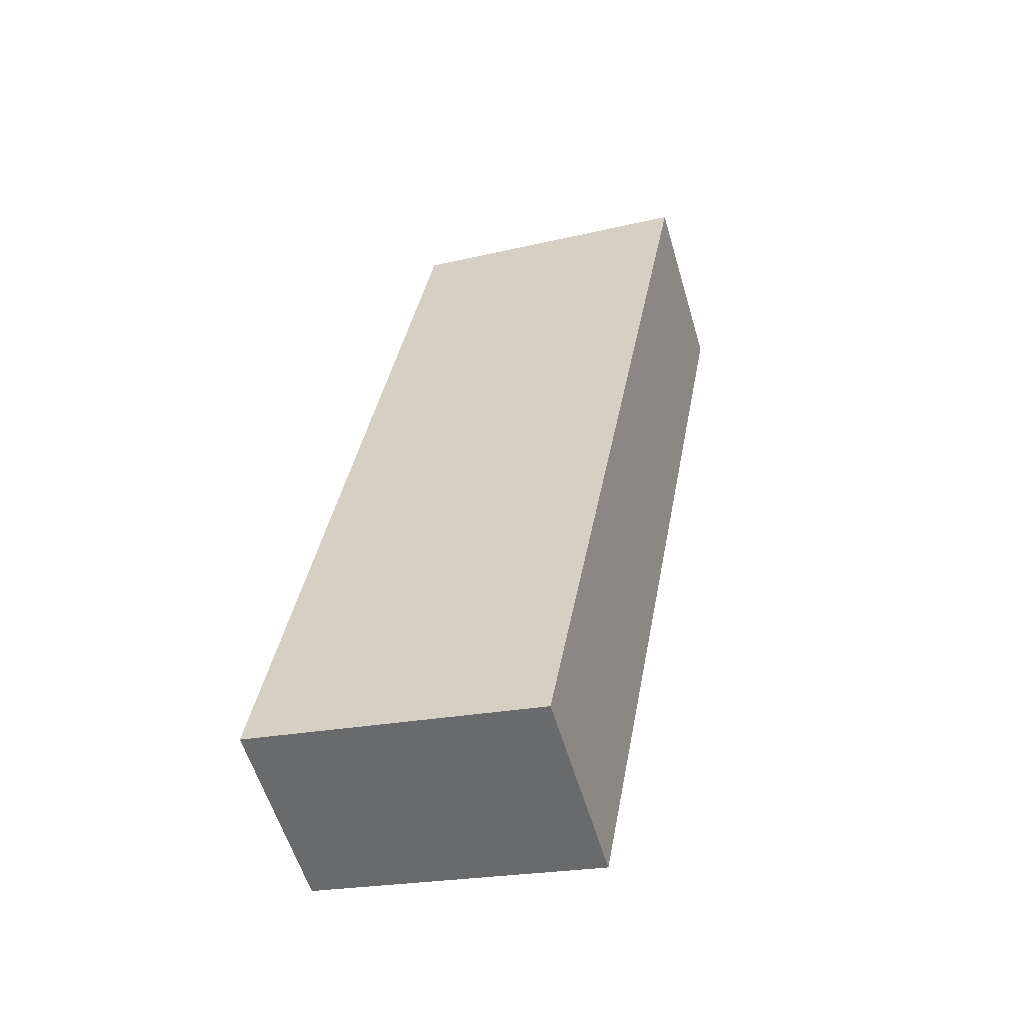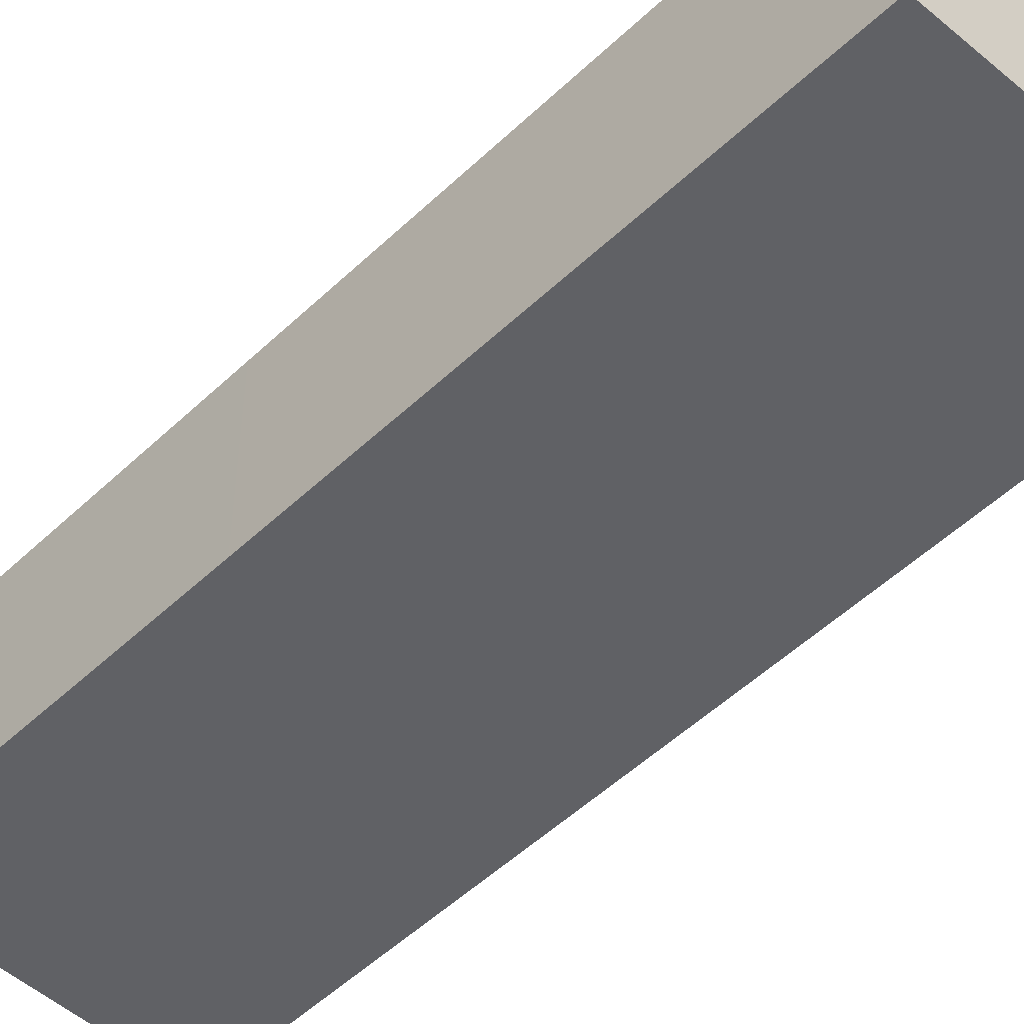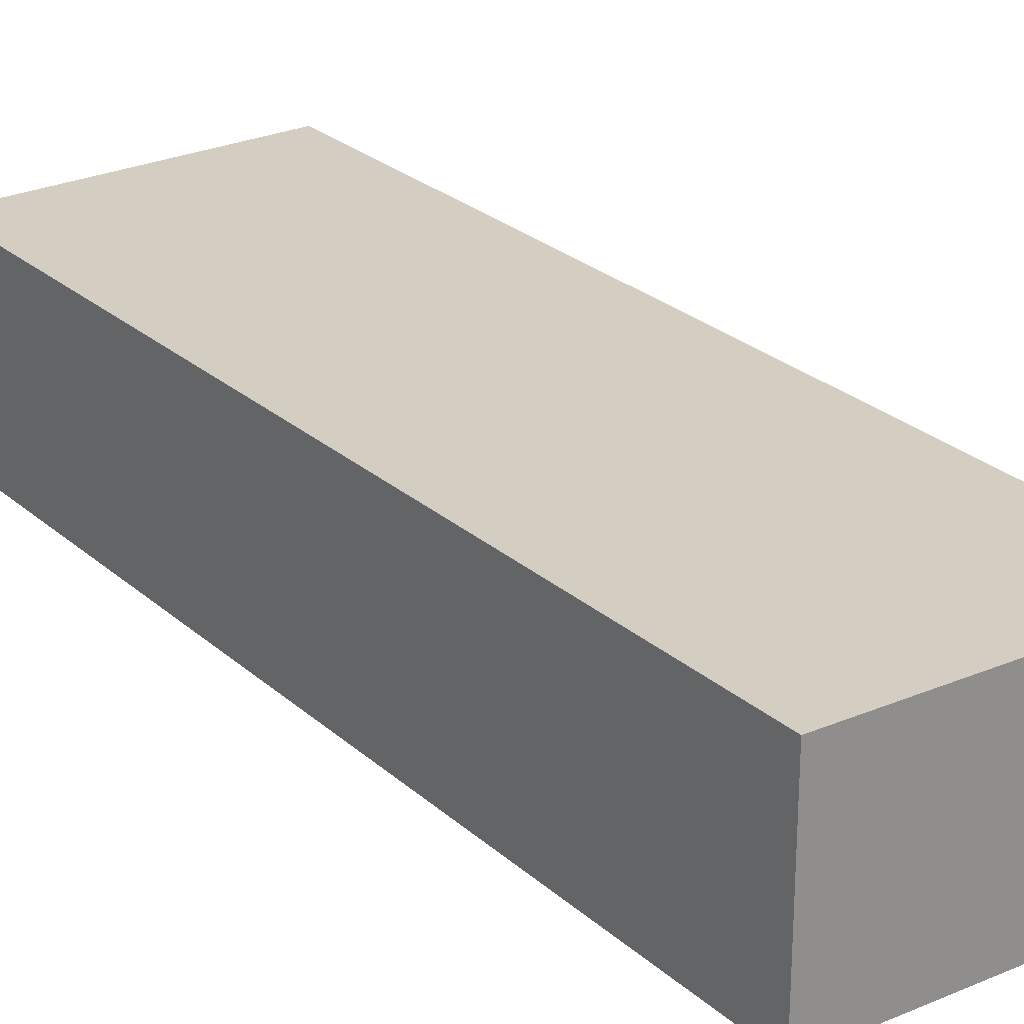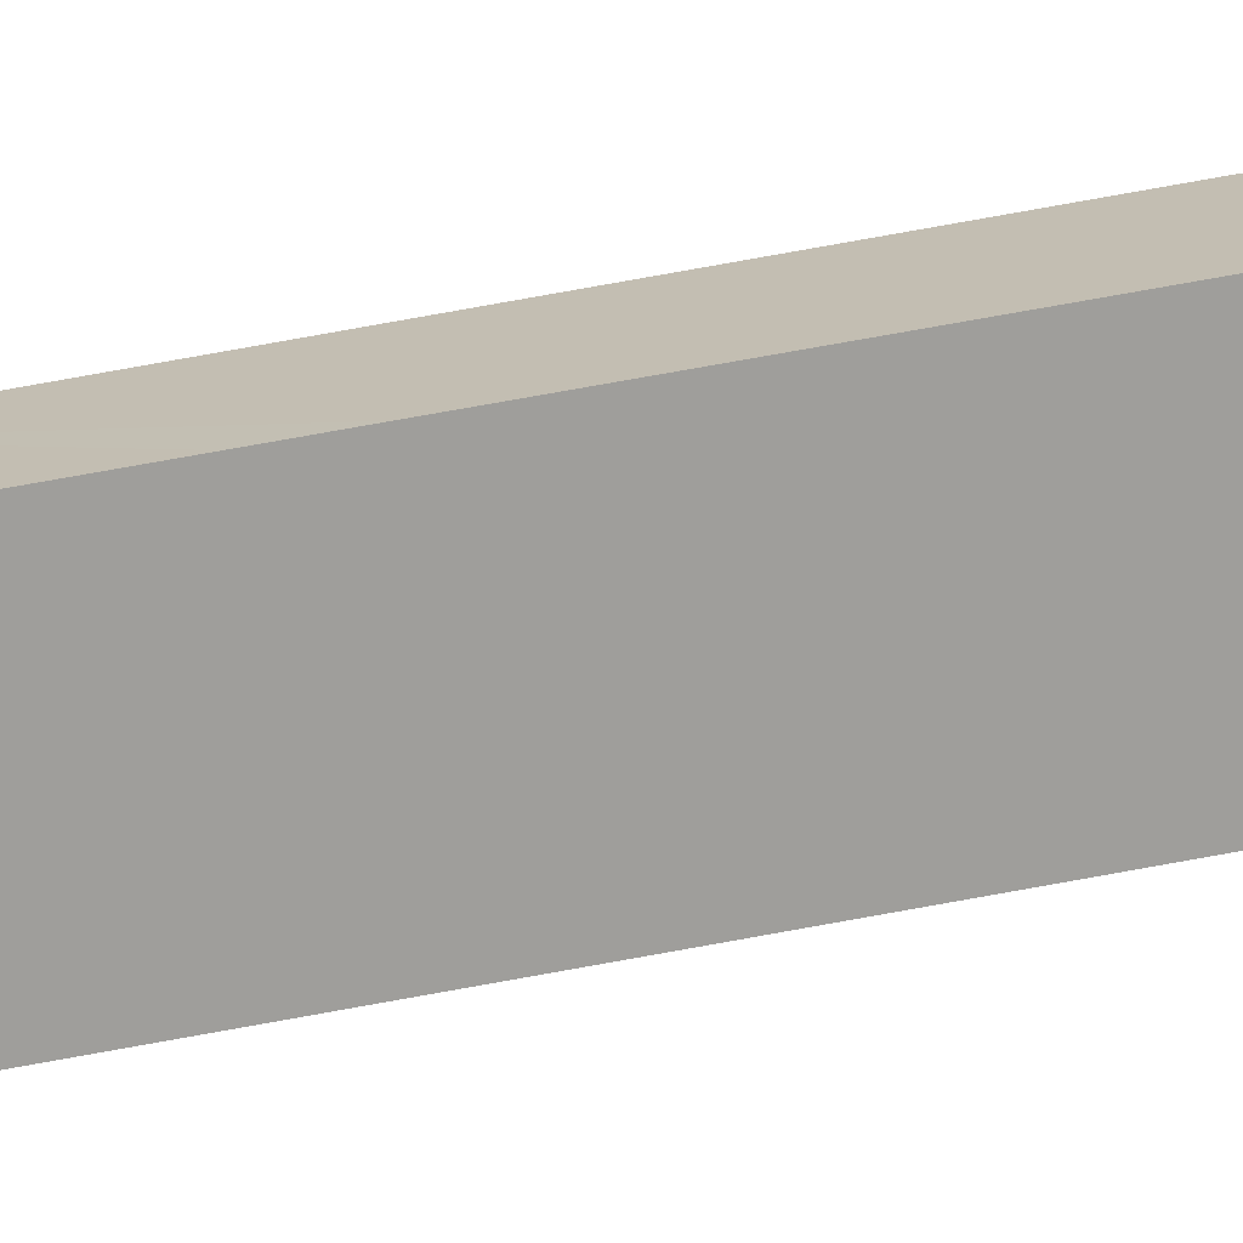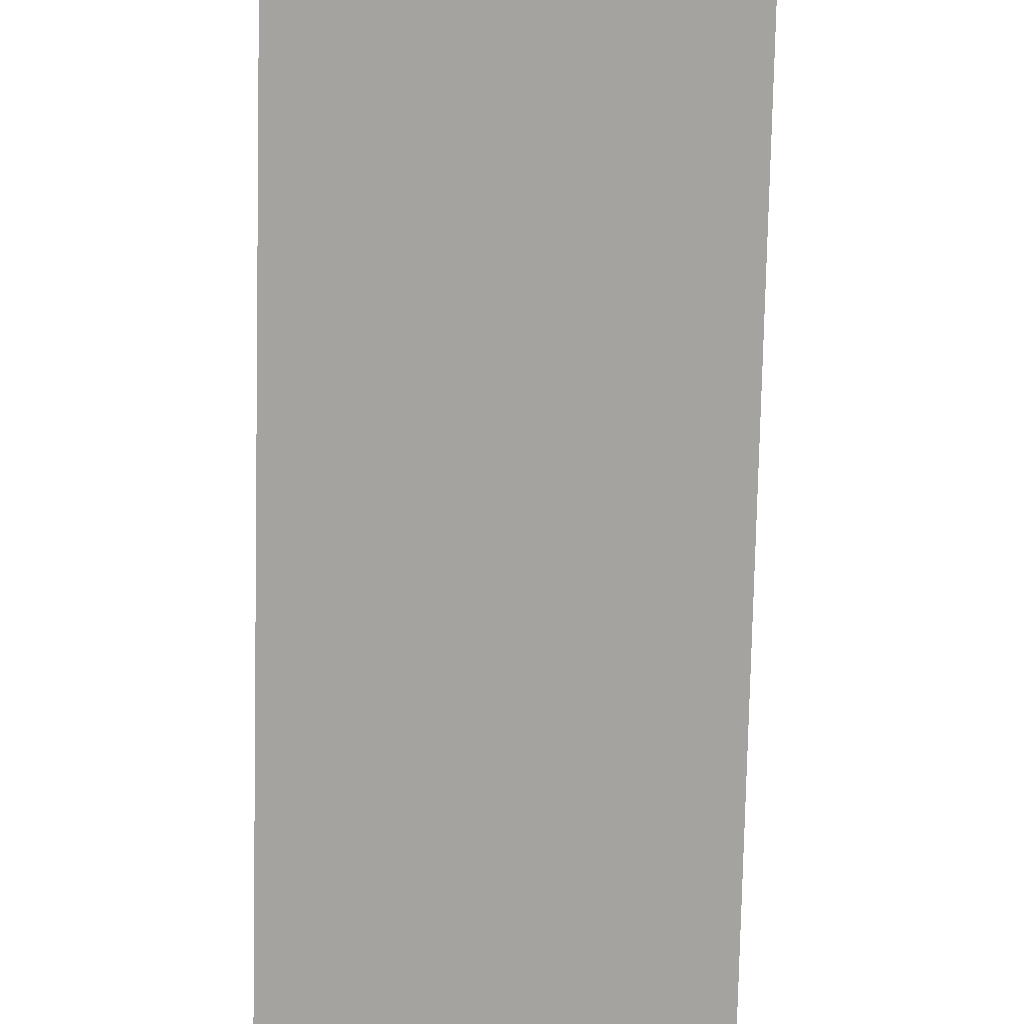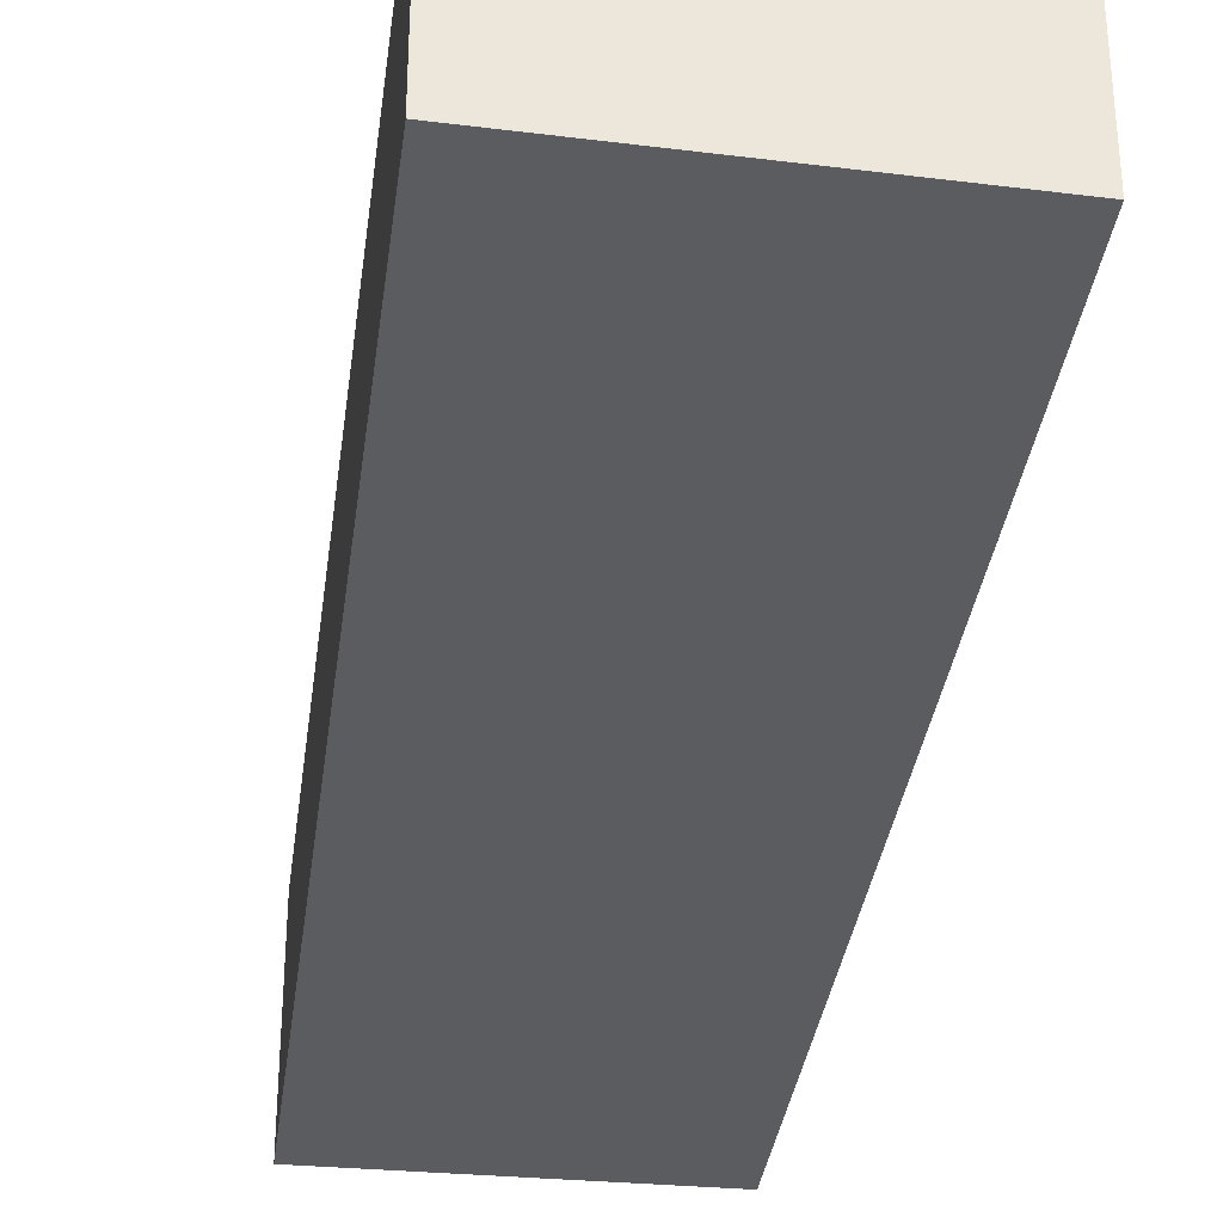
<metadata>
{"format":"obj","ext":"obj","renderer":"f3d","projection":"perspective","resolution":1024,"background":"white","views":[{"elev":-57.6,"azim":-163.6,"up":"+Z"},{"elev":-49.8,"azim":126.7,"up":"+Y"},{"elev":25.2,"azim":134.9,"up":"+Y"},{"elev":-70.8,"azim":90.8,"up":"+Y"},{"elev":-72.9,"azim":169.0,"up":"+Y"},{"elev":-35.3,"azim":-17.4,"up":"+Y"}]}
</metadata>
<code>
v  4.049 2.571 0.561
v  1.064 2.571 -5.97
v  0 2.571 1.574e-16
v  4.692 2.571 -3.313
v  2.196 2.571 -12.32
v  4.877 2.571 -4.426
v  6.063 2.571 -11.58
v  6.063 7.091e-16 -11.58
v  4.877 2.71e-16 -4.426
v  4.692 2.029e-16 -3.313
v  4.049 -3.435e-17 0.561
v  2.196 7.544e-16 -12.32
v  1.064 3.656e-16 -5.97
v  0 0 0
g defaultobject
f 1 2 3
f 2 1 4
f 2 4 5
f 5 4 6
f 5 6 7
f 6 8 7
f 8 6 9
f 9 6 4
f 9 4 1
f 9 1 10
f 10 1 11
f 8 5 7
f 5 8 12
f 12 2 5
f 2 12 13
f 2 13 3
f 3 13 14
f 14 1 3
f 1 14 11
f 8 13 12
f 13 8 9
f 13 9 14
f 14 9 10
f 14 10 11

</code>
